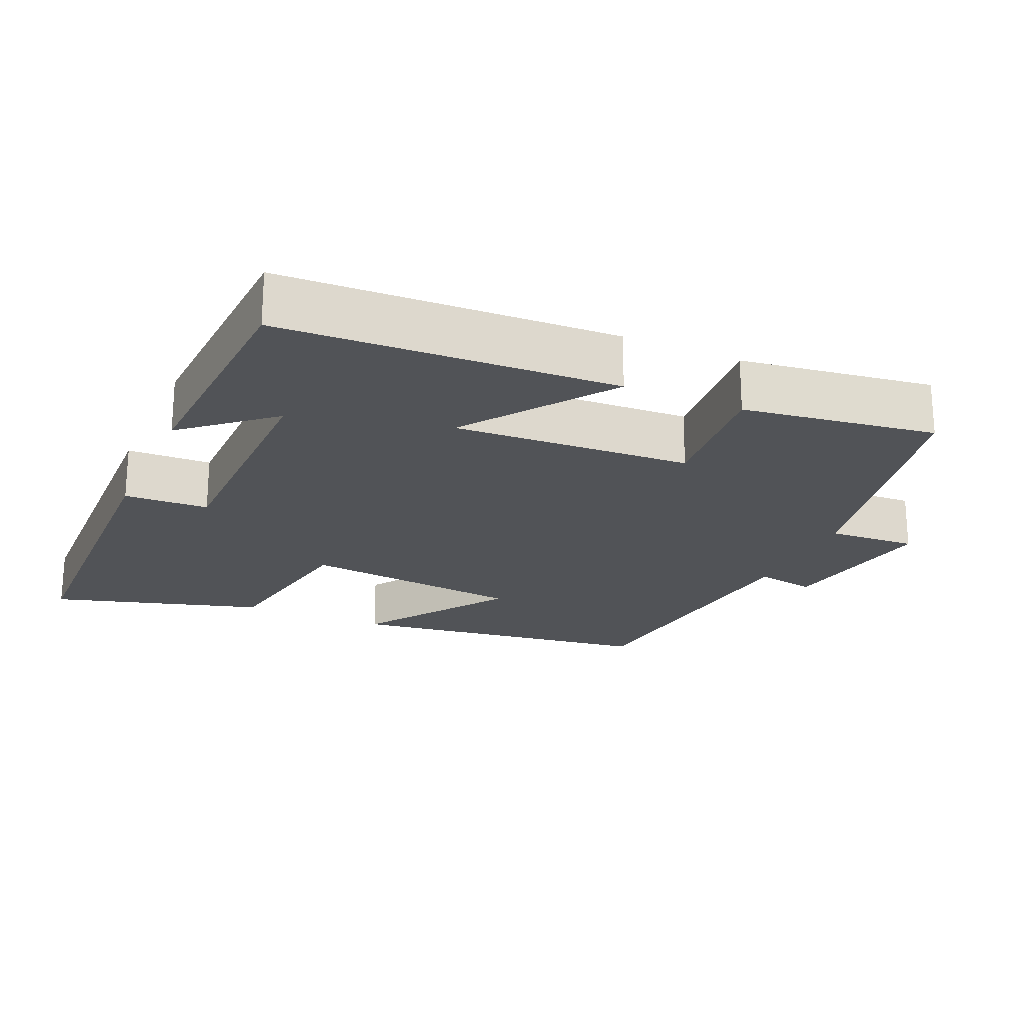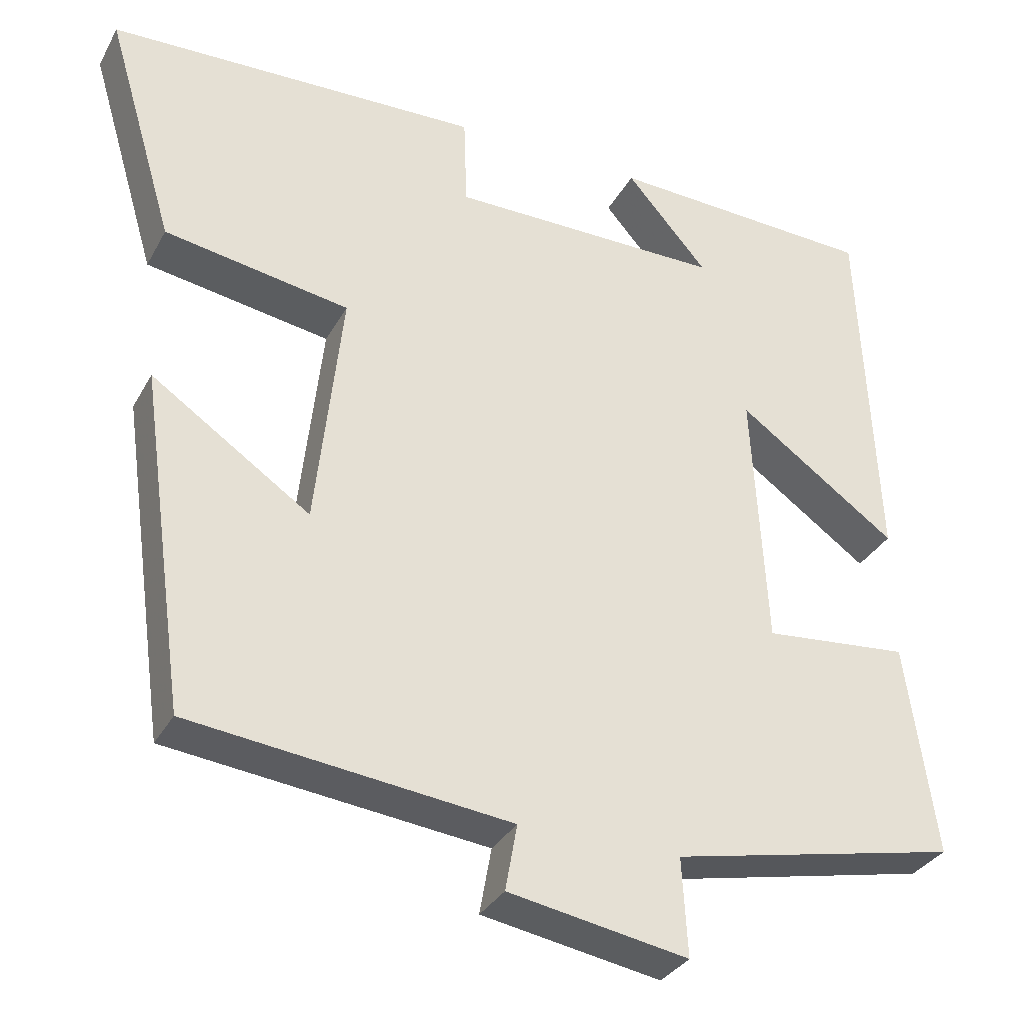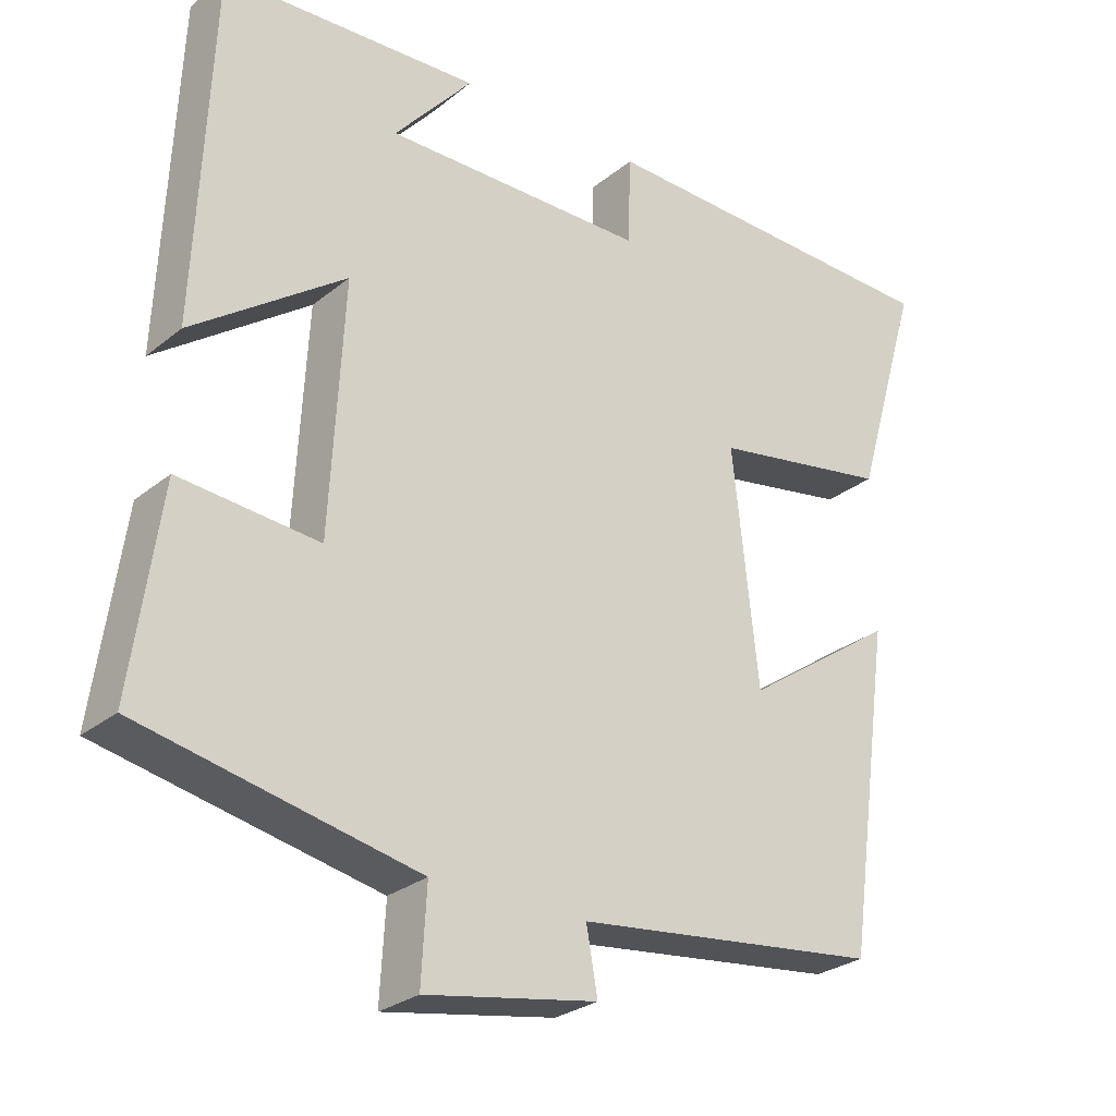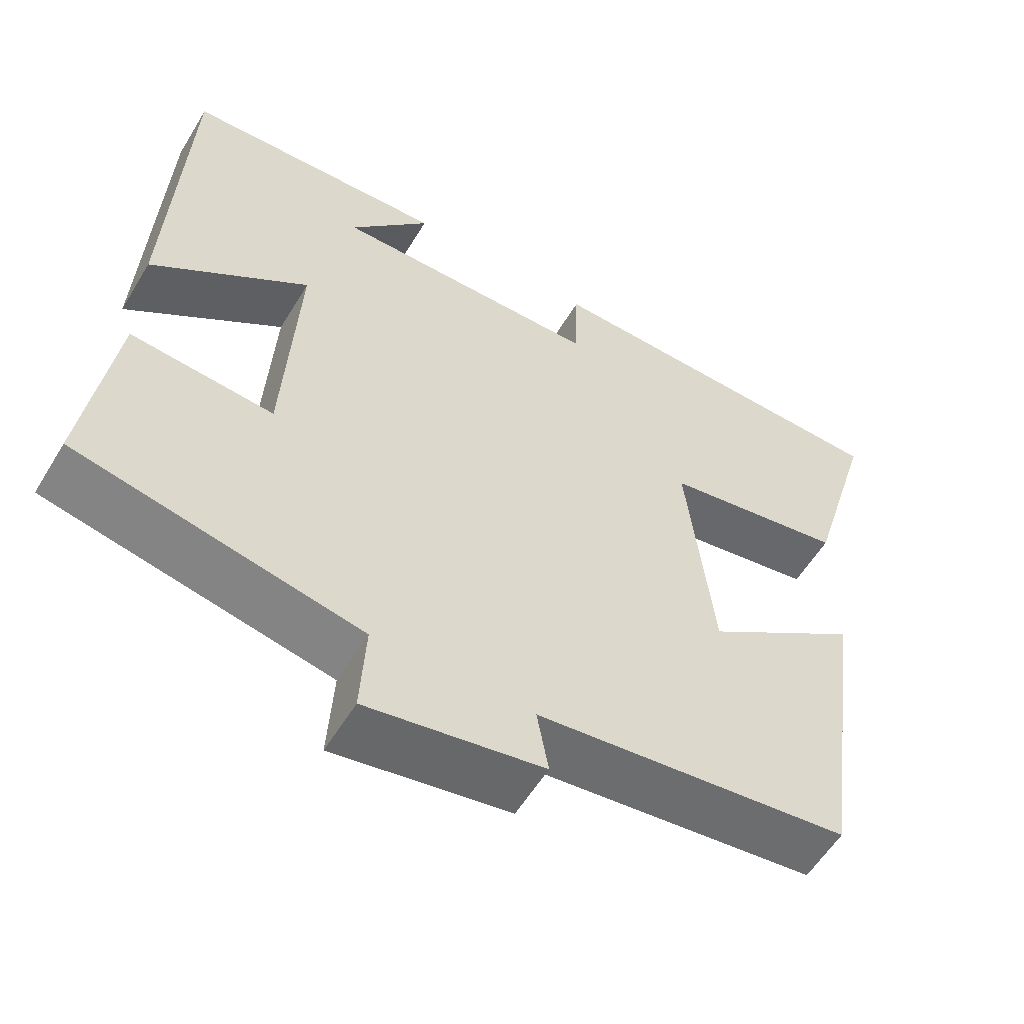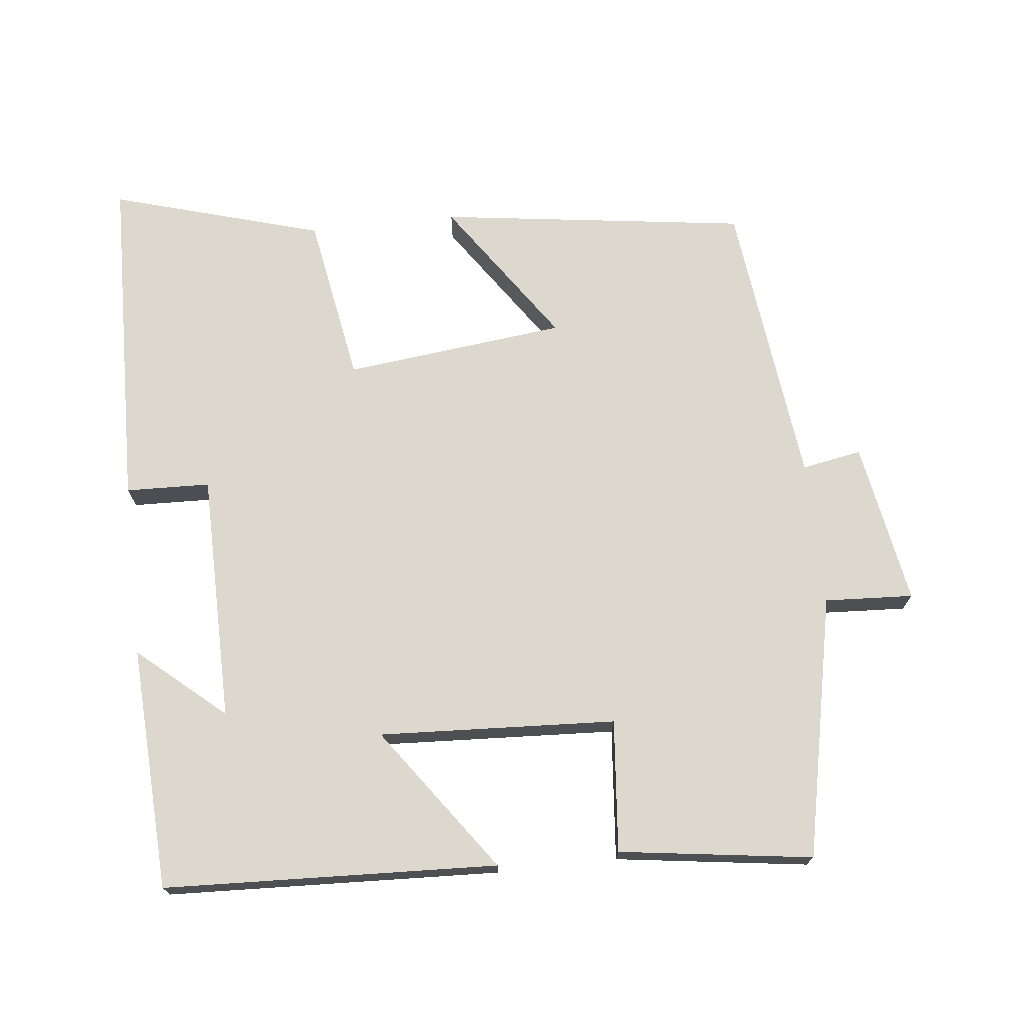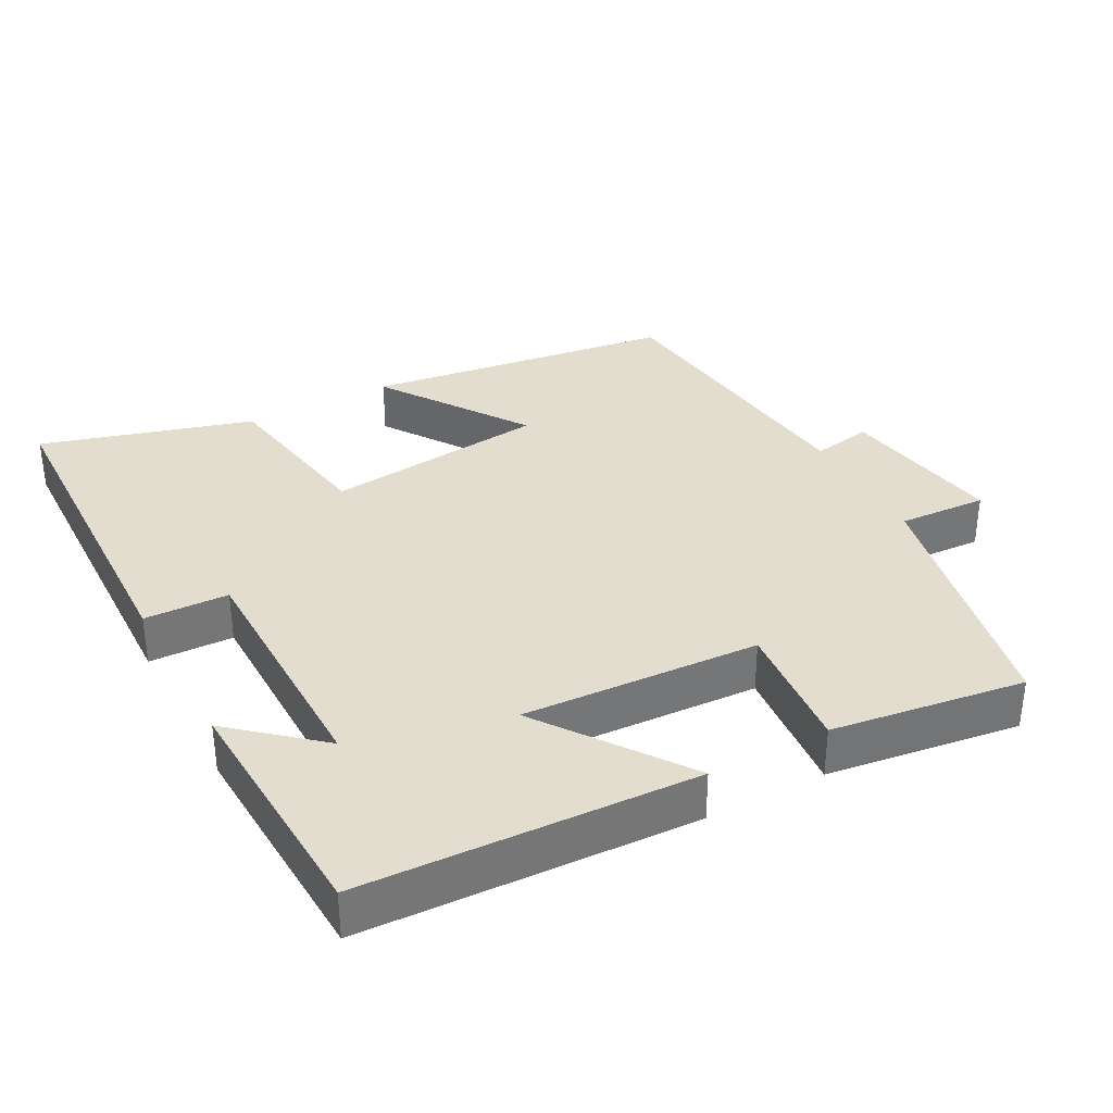
<metadata>
{"format":"obj","ext":"obj","renderer":"f3d","projection":"perspective","resolution":1024,"background":"white","views":[{"elev":-21.8,"azim":66.1,"up":"+Y"},{"elev":-32.6,"azim":-24.7,"up":"+Z"},{"elev":-27.3,"azim":140.8,"up":"+Z"},{"elev":-57.0,"azim":149.1,"up":"+Z"},{"elev":72.1,"azim":83.6,"up":"+Y"},{"elev":34.8,"azim":61.7,"up":"+Y"}]}
</metadata>
<code>
v 0.538 0.07 -0.423
v 0.172 0.07 -0.5
v 0.179 0.07 -0.624
v -0.049 0.07 -0.584
v -0.034 0.07 -0.5
v -0.44 0.07 -0.453
v -0.5 0.07 -0.021
v -0.298 0.07 -0.159
v -0.264 0.07 0.151
v -0.5 0.07 0.191
v -0.587 0.07 0.486
v -0.11 0.07 0.5
v -0.106 0.07 0.382
v 0.242 0.07 0.38
v 0.138 0.07 0.5
v 0.479 0.07 0.484
v 0.5 0.07 0.017
v 0.297 0.07 0.162
v 0.315 0.07 -0.17
v 0.5 0.07 -0.153
v 0.538 0 -0.423
v 0.172 0 -0.5
v 0.179 0 -0.624
v -0.049 0 -0.584
v -0.034 0 -0.5
v -0.44 0 -0.453
v -0.5 0 -0.021
v -0.298 0 -0.159
v -0.264 0 0.151
v -0.5 0 0.191
v -0.587 0 0.486
v -0.11 0 0.5
v -0.106 0 0.382
v 0.242 0 0.38
v 0.138 0 0.5
v 0.479 0 0.484
v 0.5 0 0.017
v 0.297 0 0.162
v 0.315 0 -0.17
v 0.5 0 -0.153
f 19 20 1 2
f 18 19 2
f 16 17 18
f 14 15 16
f 14 16 18
f 13 14 18 2
f 9 10 11 12
f 8 9 12 13
f 5 6 7 8
f 5 8 13 2
f 2 3 4 5
f 22 21 40 39
f 22 39 38
f 38 37 36
f 36 35 34
f 38 36 34
f 22 38 34 33
f 32 31 30 29
f 33 32 29 28
f 28 27 26 25
f 22 33 28 25
f 25 24 23 22
f 1 21 22 2
f 2 22 23 3
f 3 23 24 4
f 4 24 25 5
f 5 25 26 6
f 6 26 27 7
f 7 27 28 8
f 8 28 29 9
f 9 29 30 10
f 10 30 31 11
f 11 31 32 12
f 12 32 33 13
f 13 33 34 14
f 14 34 35 15
f 15 35 36 16
f 16 36 37 17
f 17 37 38 18
f 18 38 39 19
f 19 39 40 20
f 20 40 21 1

</code>
